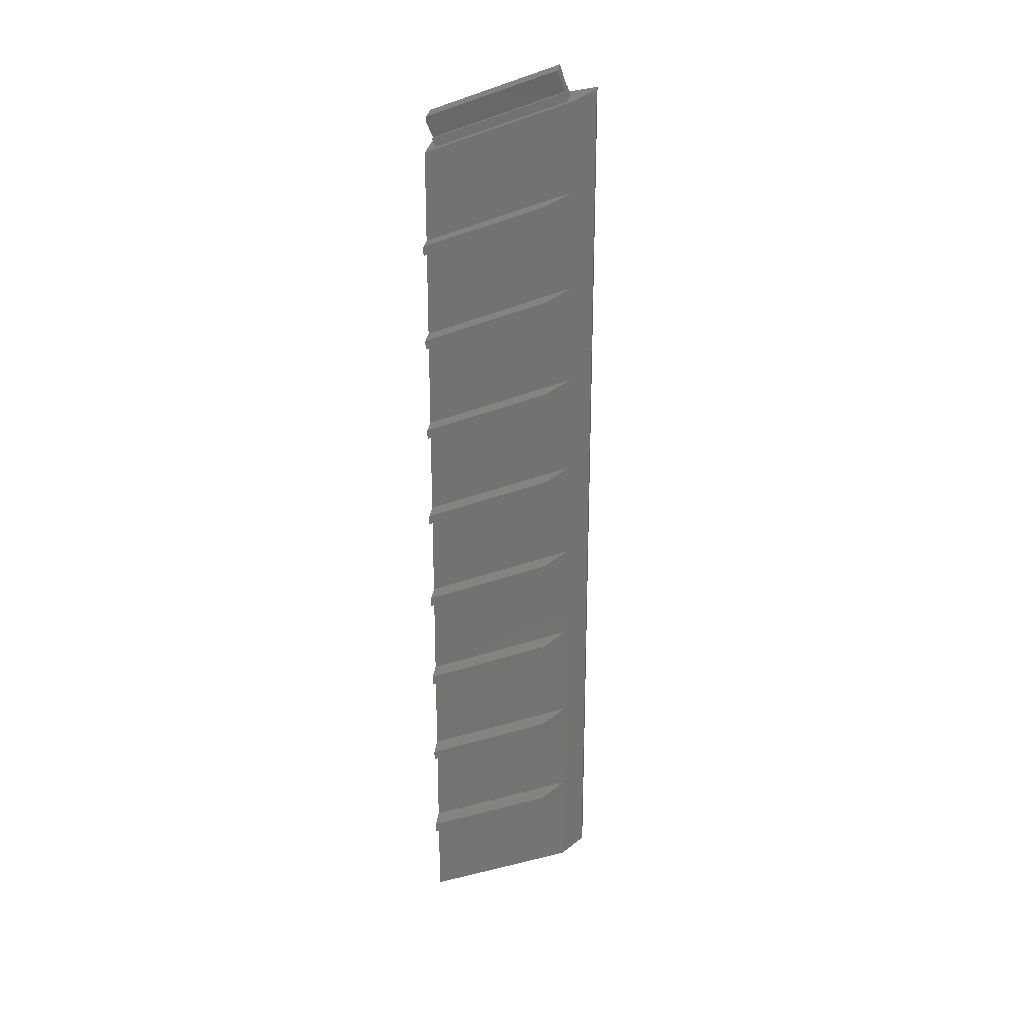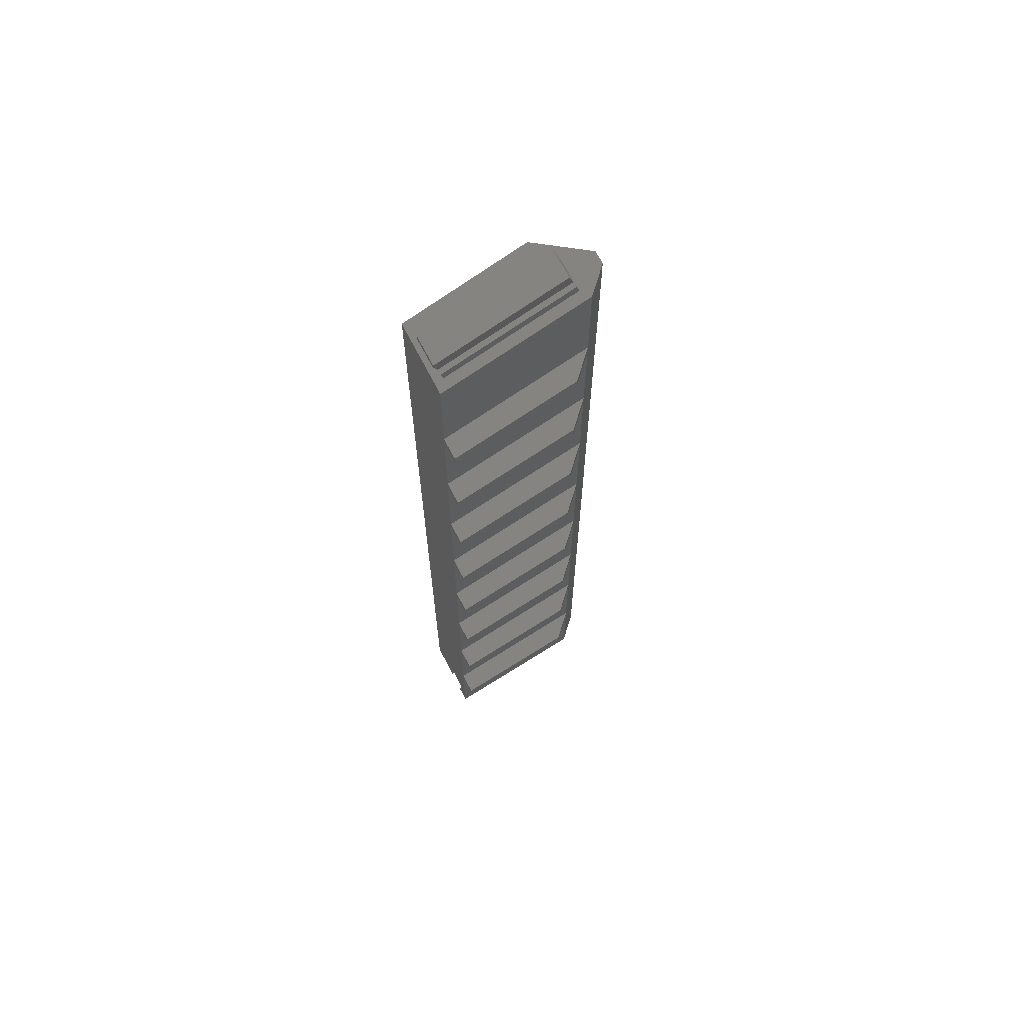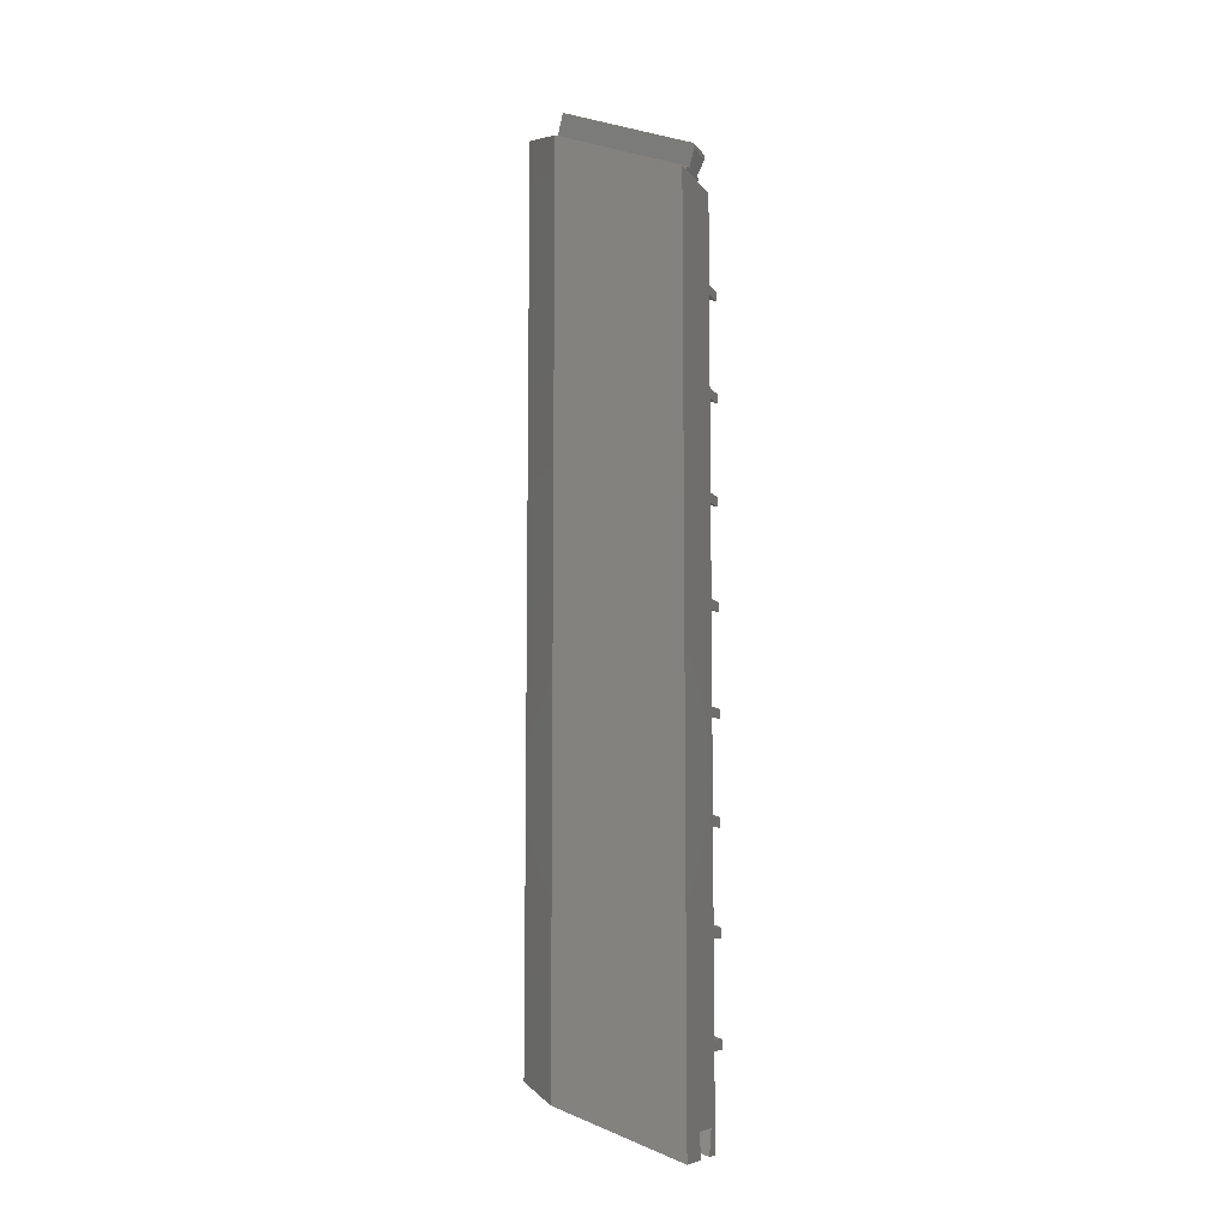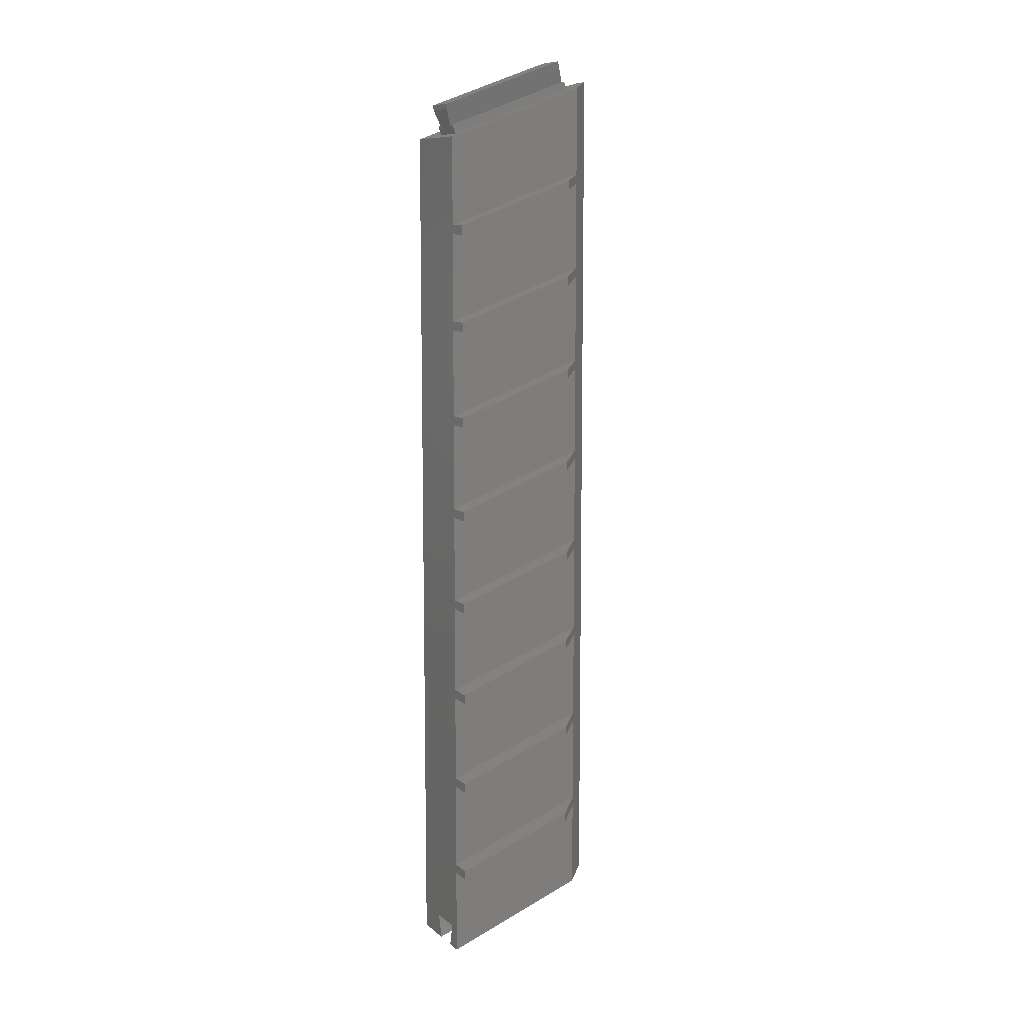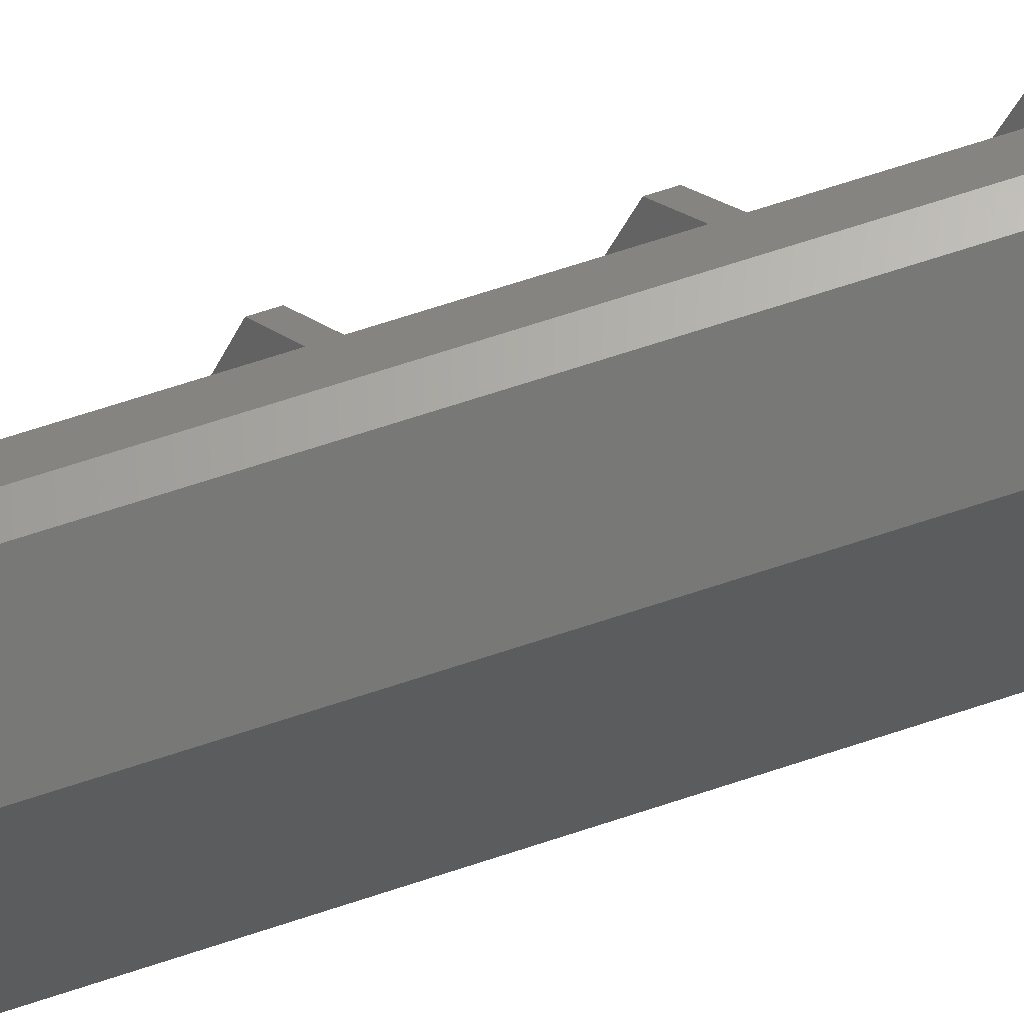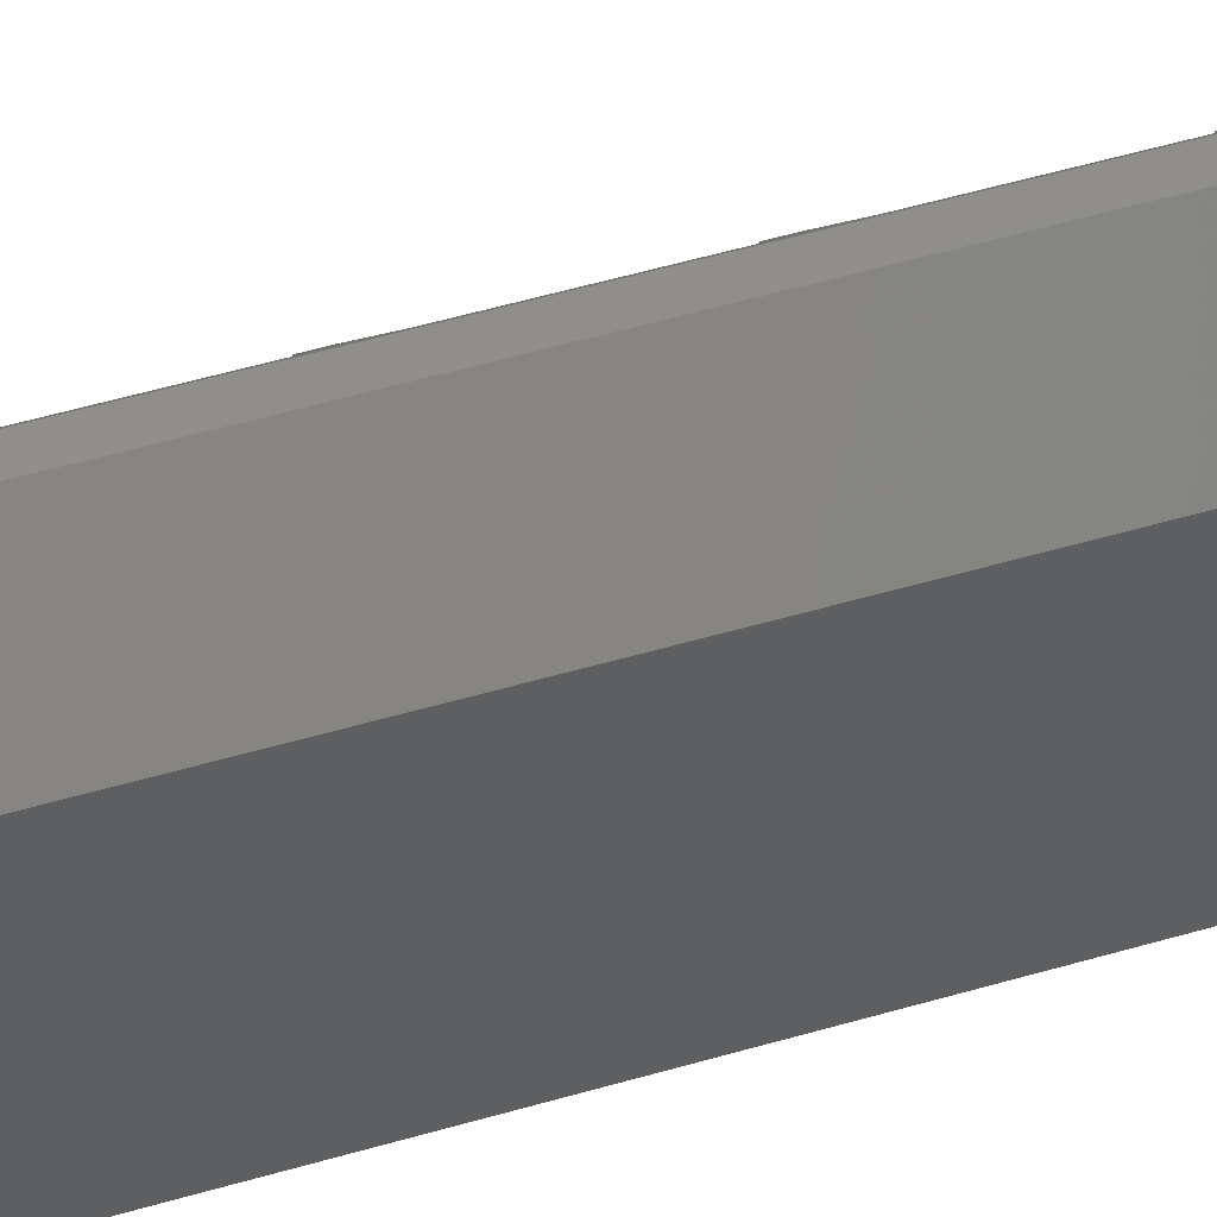
<metadata>
{"format":"stl","ext":"stl","renderer":"f3d","projection":"perspective","resolution":1024,"background":"white","views":[{"elev":24.6,"azim":-84.2,"up":"+Y"},{"elev":66.4,"azim":-116.8,"up":"+Y"},{"elev":-8.4,"azim":110.3,"up":"+Y"},{"elev":9.7,"azim":-117.9,"up":"+Y"},{"elev":65.4,"azim":71.3,"up":"+Z"},{"elev":46.0,"azim":70.8,"up":"+Z"}]}
</metadata>
<code>
# stl→obj: 104 verts, 204 faces
v -9 32.22 22.21
v -9 30.52 22.21
v -5 31.98 26.21
v -9 49.88 22.21
v -9 48.19 22.21
v -5 49.64 26.21
v -9 67.55 22.21
v -9 65.85 22.21
v -5 67.31 26.21
v -9 85.21 22.21
v -9 83.52 22.21
v -5 84.97 26.21
v -9 102.9 22.21
v -9 101.2 22.21
v -5 102.6 26.21
v -9 120.5 22.21
v -9 118.8 22.21
v -5 120.3 26.21
v -9 138.2 22.21
v -9 136.5 22.21
v -5 138 26.21
v -9 155.9 22.21
v -9 154.2 22.21
v -5 155.6 26.21
v -5 157.3 26.21
v -1.213 174.7 30
v -5 173.3 26.21
v -5 139.7 26.21
v -5 122 26.21
v -5 104.3 26.21
v -5 86.67 26.21
v -1.213 17.39 30
v -5 69 26.21
v -5 51.34 26.21
v -5 33.67 26.21
v -5 16.01 26.21
v 1.213 17.39 30
v 9 171.8 22.21
v 1.213 174.7 30
v 9 14.55 22.21
v -9 24.13 5.358e-15
v -9 22.44 4.982e-15
v -9 41.8 9.28e-15
v -9 40.1 8.905e-15
v -9 59.46 1.32e-14
v -9 57.77 1.283e-14
v -9 77.13 1.713e-14
v -9 75.43 1.675e-14
v -9 94.79 2.105e-14
v -9 93.1 2.067e-14
v -9 112.5 2.497e-14
v -9 110.8 2.459e-14
v -9 130.1 2.889e-14
v -9 128.4 2.852e-14
v -9 147.8 3.282e-14
v -9 146.1 3.244e-14
v 9 163.8 3.636e-14
v 9 6.47 1.437e-15
v -2.882 10.05 2.233e-15
v -5 6.47 1.437e-15
v -3.05 10.78 2.394e-15
v -2.05 6.47 1.437e-15
v -5 40.1 8.905e-15
v 3.05 10.78 2.394e-15
v 2.882 10.05 2.233e-15
v 2.05 6.47 1.437e-15
v -5 22.44 4.982e-15
v -5 24.13 5.358e-15
v -5 41.8 9.28e-15
v -5 57.77 1.283e-14
v -5 59.46 1.32e-14
v -5 75.43 1.675e-14
v -5 77.13 1.713e-14
v -5 93.1 2.067e-14
v -5 94.79 2.105e-14
v -5 110.8 2.459e-14
v -5 112.5 2.497e-14
v -5 128.4 2.852e-14
v -5 130.1 2.889e-14
v -5 146.1 3.244e-14
v -5 147.8 3.282e-14
v -5 163.8 3.636e-14
v -2.05 15.42 24.6
v 2.05 15.42 24.6
v -3 172.9 25.1
v 3 172.9 25.1
v 3 164.3 1.612
v -3 164.3 1.612
v 3.05 19.23 23.22
v -3.05 19.23 23.22
v 2 165.8 1.073
v 3 165.8 1.073
v -2 165.8 1.073
v -3 165.8 1.073
v 2.784 168.8 3.747e-14
v -2.784 168.8 3.747e-14
v 2 174.4 24.57
v 3 169.7 3.768e-14
v 3 178.1 23.2
v -2 174.4 24.57
v -3 178.1 23.2
v 3 174.4 24.57
v -3 174.4 24.57
v -3 169.7 3.768e-14
f 1 2 3
f 4 5 6
f 7 8 9
f 10 11 12
f 13 14 15
f 16 17 18
f 19 20 21
f 22 23 24
f 25 26 27
f 24 25 22
f 24 26 25
f 28 26 24
f 21 28 19
f 21 26 28
f 29 26 21
f 18 29 16
f 18 26 29
f 30 26 18
f 15 30 13
f 15 26 30
f 31 26 15
f 12 31 10
f 32 31 12
f 32 12 33
f 9 33 7
f 32 33 9
f 32 9 34
f 6 34 4
f 32 34 6
f 32 6 35
f 3 35 1
f 32 35 3
f 31 32 26
f 32 3 36
f 37 38 39
f 38 37 40
f 41 2 1
f 2 41 42
f 43 5 4
f 5 43 44
f 45 8 7
f 8 45 46
f 47 11 10
f 11 47 48
f 49 14 13
f 14 49 50
f 51 17 16
f 17 51 52
f 53 20 19
f 20 53 54
f 55 23 22
f 23 55 56
f 40 57 38
f 57 40 58
f 26 37 39
f 37 26 32
f 59 60 61
f 60 59 62
f 63 58 64
f 58 65 64
f 65 58 66
f 67 64 61
f 67 61 60
f 64 67 68
f 64 68 63
f 58 63 69
f 58 69 70
f 58 70 71
f 58 71 72
f 73 58 72
f 58 73 57
f 74 57 73
f 75 57 74
f 76 57 75
f 77 57 76
f 78 57 77
f 79 57 78
f 80 57 79
f 81 57 80
f 57 81 82
f 56 81 80
f 81 56 55
f 54 79 78
f 79 54 53
f 52 77 76
f 77 52 51
f 50 75 74
f 75 50 49
f 48 73 72
f 73 48 47
f 46 71 70
f 71 46 45
f 44 69 63
f 69 44 43
f 42 68 67
f 68 42 41
f 67 2 42
f 2 67 3
f 67 36 3
f 36 67 60
f 63 5 44
f 5 63 6
f 63 35 6
f 35 63 68
f 68 1 35
f 1 68 41
f 70 8 46
f 8 70 9
f 70 34 9
f 34 70 69
f 69 4 34
f 4 69 43
f 72 11 48
f 11 72 12
f 72 33 12
f 33 72 71
f 71 7 33
f 7 71 45
f 74 14 50
f 14 74 15
f 74 31 15
f 31 74 73
f 73 10 31
f 10 73 47
f 76 17 52
f 17 76 18
f 76 30 18
f 30 76 75
f 75 13 30
f 13 75 49
f 78 20 54
f 20 78 21
f 78 29 21
f 29 78 77
f 77 16 29
f 16 77 51
f 80 23 56
f 23 80 24
f 80 28 24
f 28 80 79
f 79 19 28
f 19 79 53
f 82 25 27
f 25 82 81
f 81 22 25
f 22 81 55
f 60 83 36
f 83 60 62
f 83 32 36
f 32 83 37
f 84 37 83
f 84 40 37
f 66 40 84
f 40 66 58
f 85 26 39
f 85 39 86
f 38 86 39
f 38 87 86
f 82 87 57
f 57 87 38
f 26 85 27
f 88 27 85
f 88 82 27
f 87 82 88
f 84 65 66
f 64 84 89
f 84 64 65
f 83 62 59
f 83 89 84
f 89 83 90
f 61 89 90
f 89 61 64
f 83 61 90
f 61 83 59
f 87 91 92
f 87 93 91
f 88 93 87
f 93 88 94
f 93 95 91
f 95 93 96
f 97 98 99
f 91 98 97
f 98 91 95
f 99 100 97
f 100 99 101
f 97 86 102
f 100 86 97
f 85 100 103
f 100 85 86
f 98 101 99
f 101 98 104
f 104 100 101
f 93 104 96
f 104 93 100
f 93 103 100
f 103 93 94
f 92 97 102
f 97 92 91
f 94 85 103
f 85 94 88
f 86 92 102
f 92 86 87
f 96 98 95
f 98 96 104

</code>
